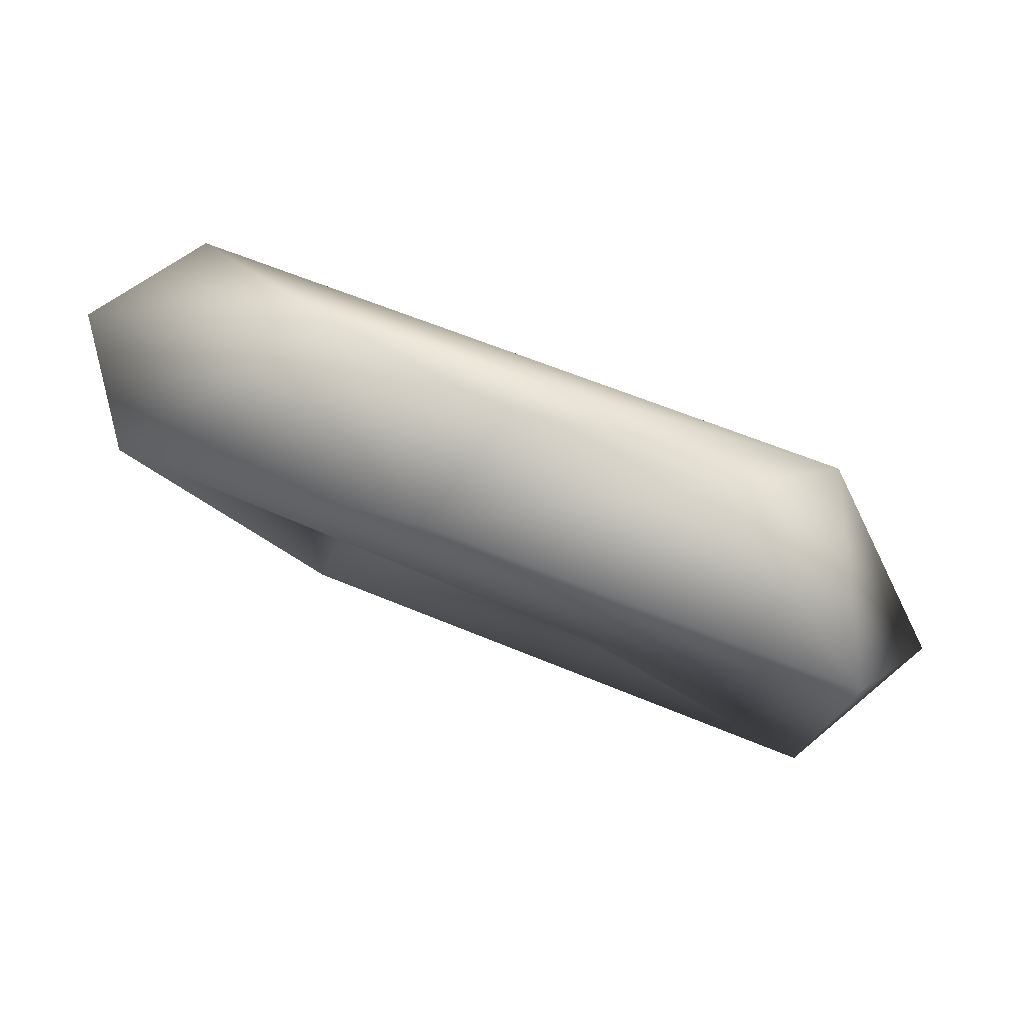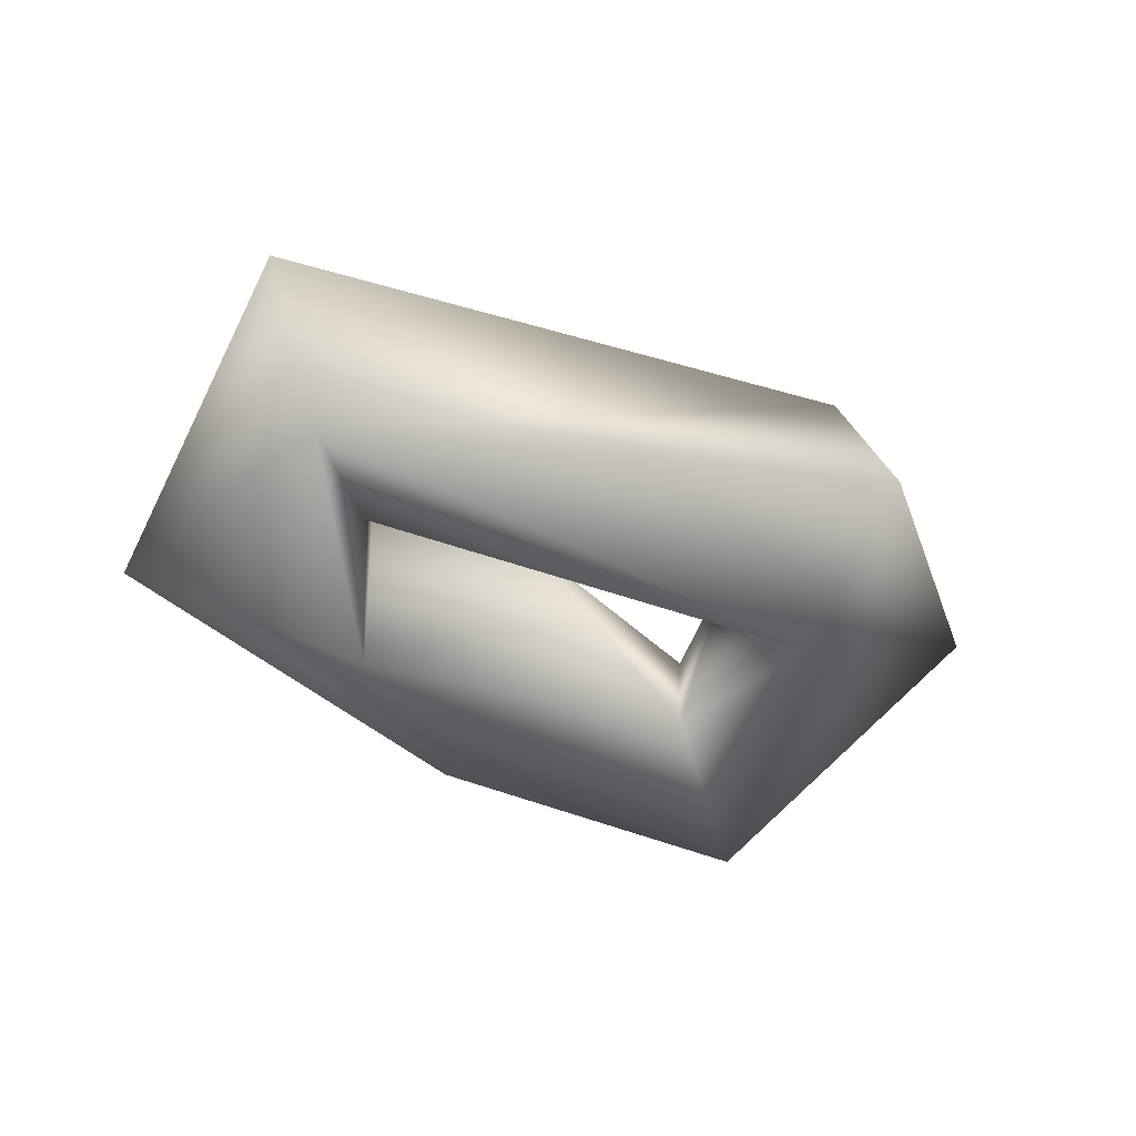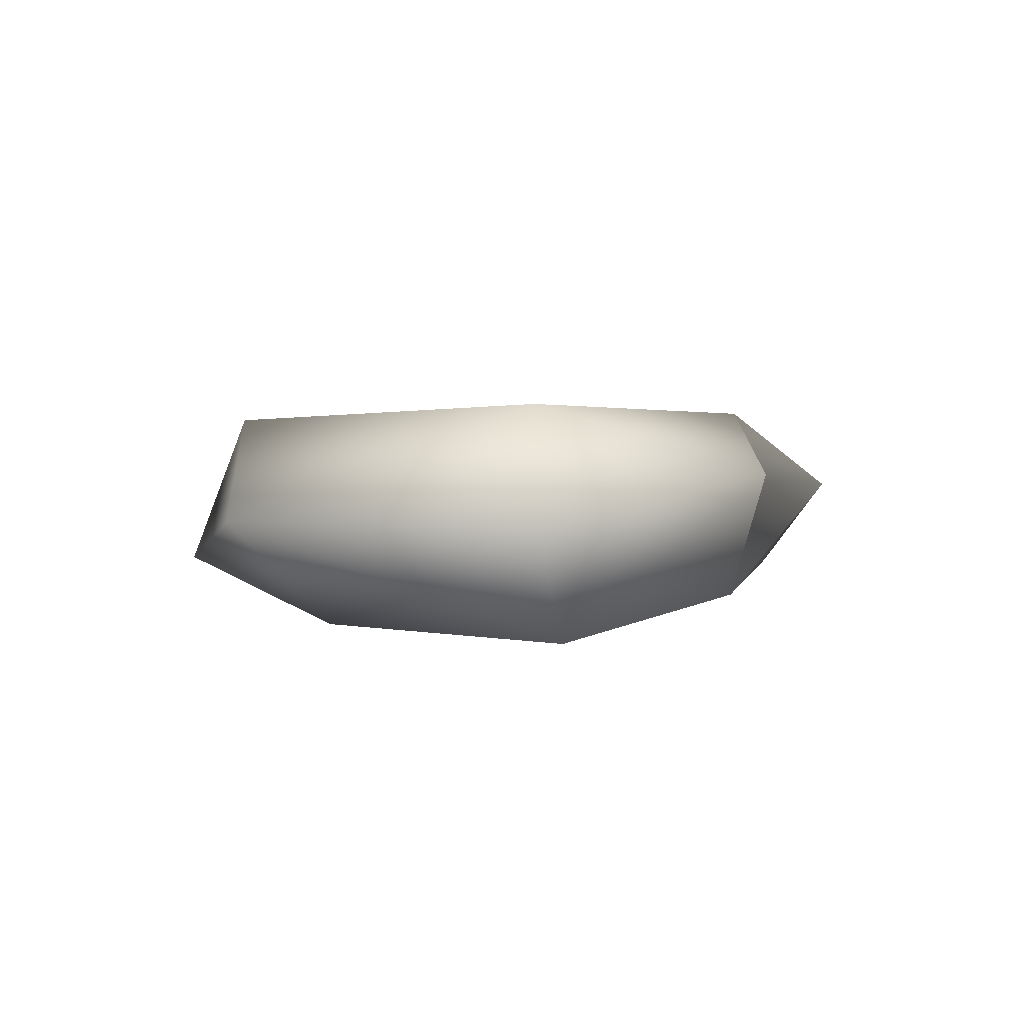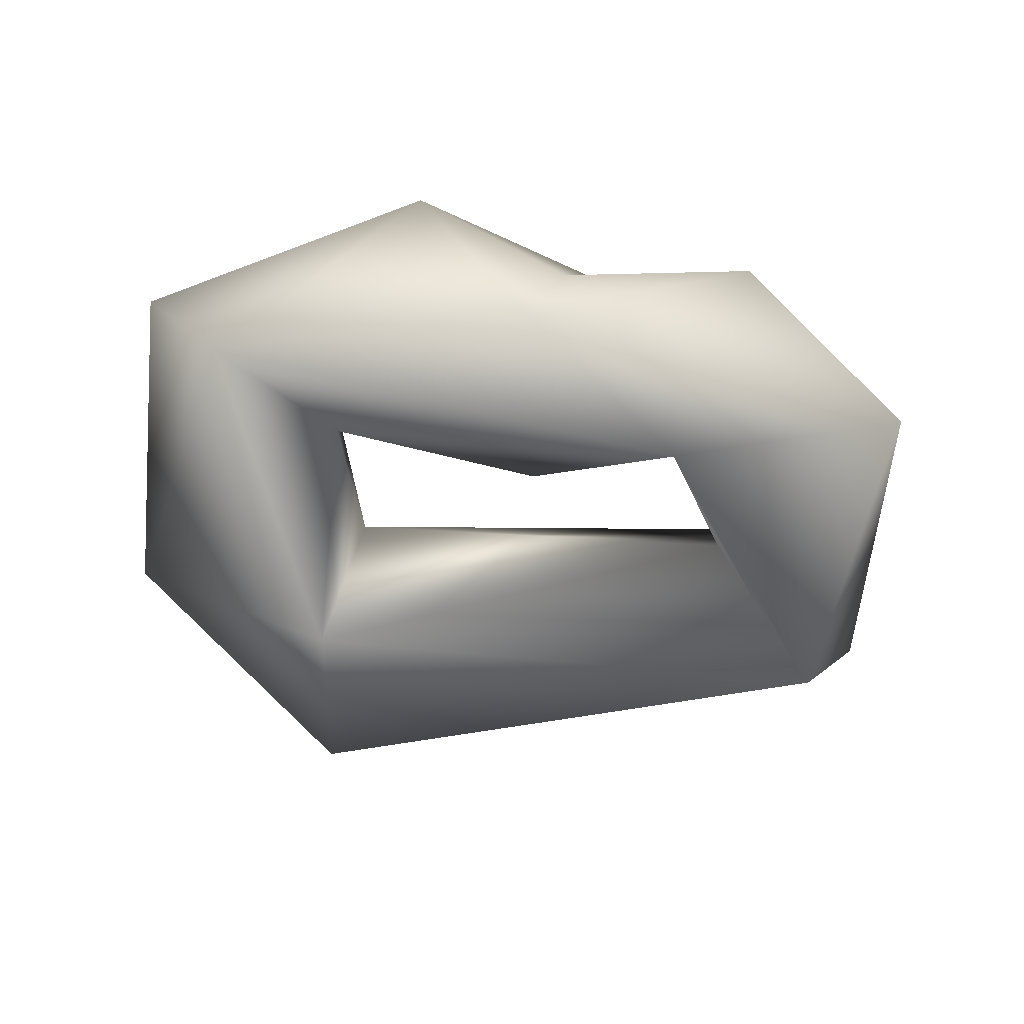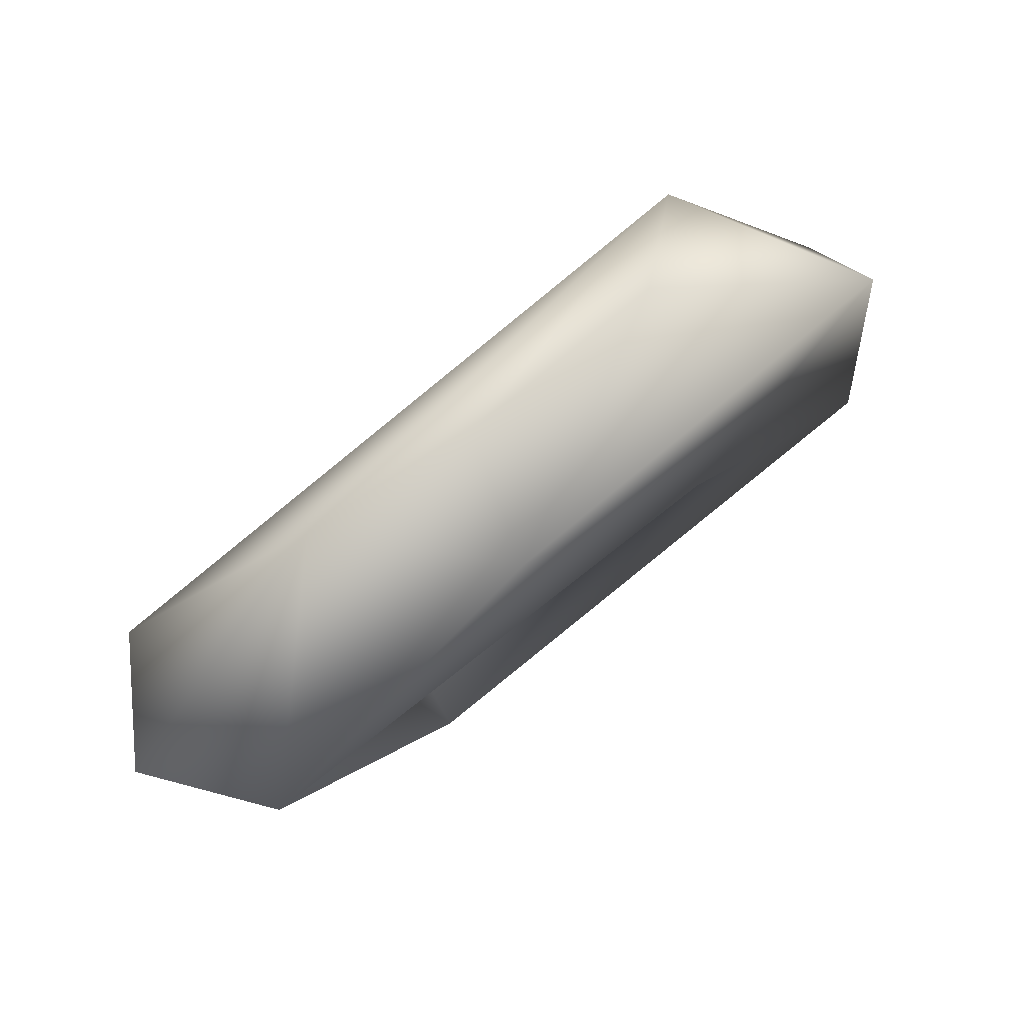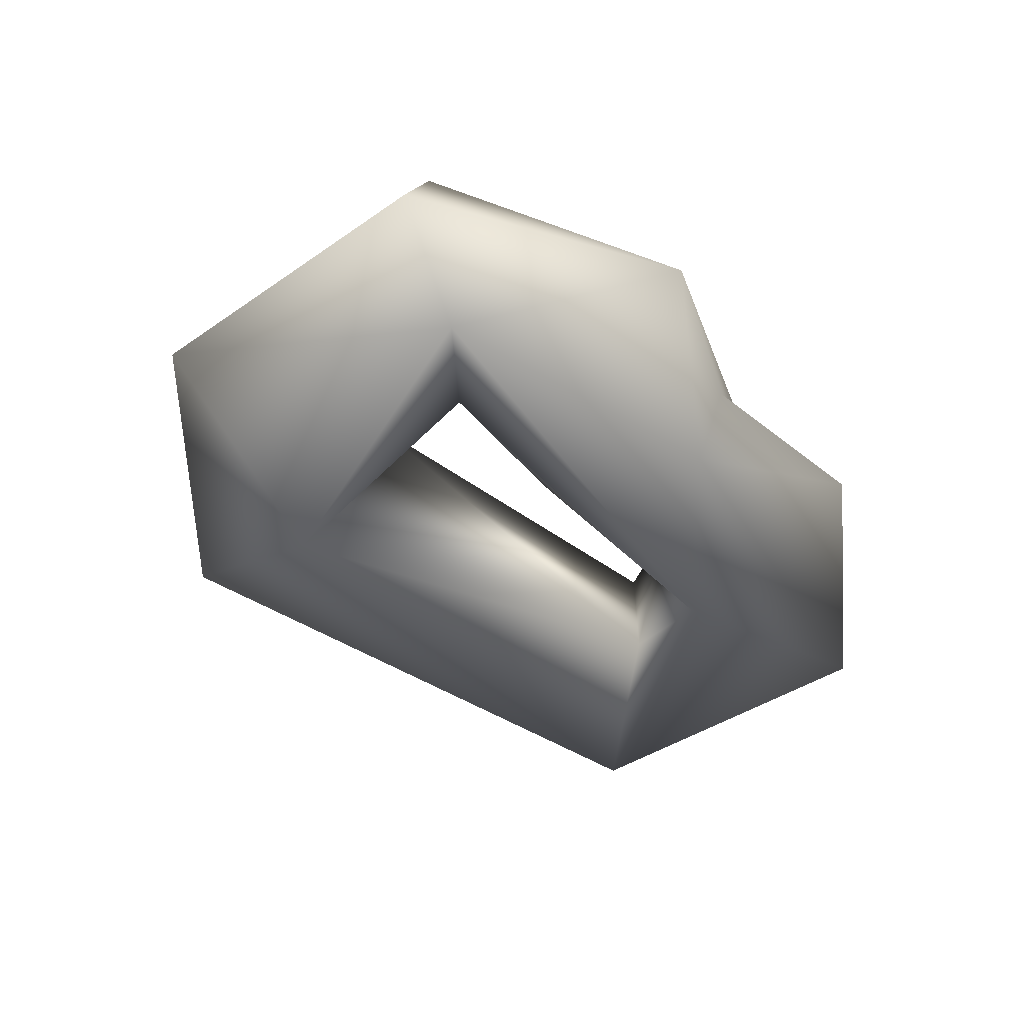
<metadata>
{"format":"obj","ext":"obj","renderer":"f3d","projection":"perspective","resolution":1024,"background":"white","views":[{"elev":79.5,"azim":22.8,"up":"+Z"},{"elev":-45.1,"azim":138.1,"up":"+Y"},{"elev":1.6,"azim":-76.0,"up":"+Y"},{"elev":-66.8,"azim":-15.7,"up":"+Y"},{"elev":78.4,"azim":-37.7,"up":"+Z"},{"elev":-42.8,"azim":-60.3,"up":"+Y"}]}
</metadata>
<code>
o TF.001_CUCurve.026
v 1.356 0.002016 0.9634
v 1.354 0.000853 0.9614
v 1.357 -0.001216 0.9639
v 1.354 0.000532 0.9654
v 1.353 -0.001937 0.9623
v 1.35 -0.001487 0.9641
v 1.351 0.000631 0.9644
v 1.351 0.000677 0.9602
v 1.348 0.000774 0.965
v 1.347 0.001168 0.961
v 1.347 -0.000793 0.9607
v 1.345 -0.001964 0.962
v 1.343 -4.7e-05 0.962
v 1.345 0.001936 0.9616
v 1.344 -7e-06 0.9564
v 1.348 0.000693 0.9582
v 1.348 -0.002014 0.9569
v 1.349 -0.000847 0.9539
v 1.349 0.001789 0.9548
v 1.359 0.000815 0.9582
v 1.355 -0.000897 0.9604
v 1.357 -0.001965 0.9585
v 1.356 0.001922 0.9598
f 21 2 23
f 3 5 22
f 1 4 3
f 4 6 3
f 1 7 4
f 5 8 2
f 1 9 7
f 10 14 1
f 6 12 5
f 9 12 6
f 13 15 12
f 14 15 13
f 10 19 14
f 19 22 18
f 17 21 16
f 18 22 17
f 20 3 22
f 20 1 3
f 23 2 1
f 22 5 21
f 21 5 2
f 3 6 5
f 4 7 6
f 2 8 1
f 5 11 8
f 7 9 6
f 8 10 1
f 8 11 10
f 1 14 9
f 5 12 11
f 9 13 12
f 9 14 13
f 14 19 15
f 12 17 11
f 12 15 17
f 11 16 10
f 10 16 19
f 11 17 16
f 15 19 18
f 15 18 17
f 19 20 22
f 16 23 19
f 16 21 23
f 17 22 21
f 19 23 20
f 23 1 20

</code>
